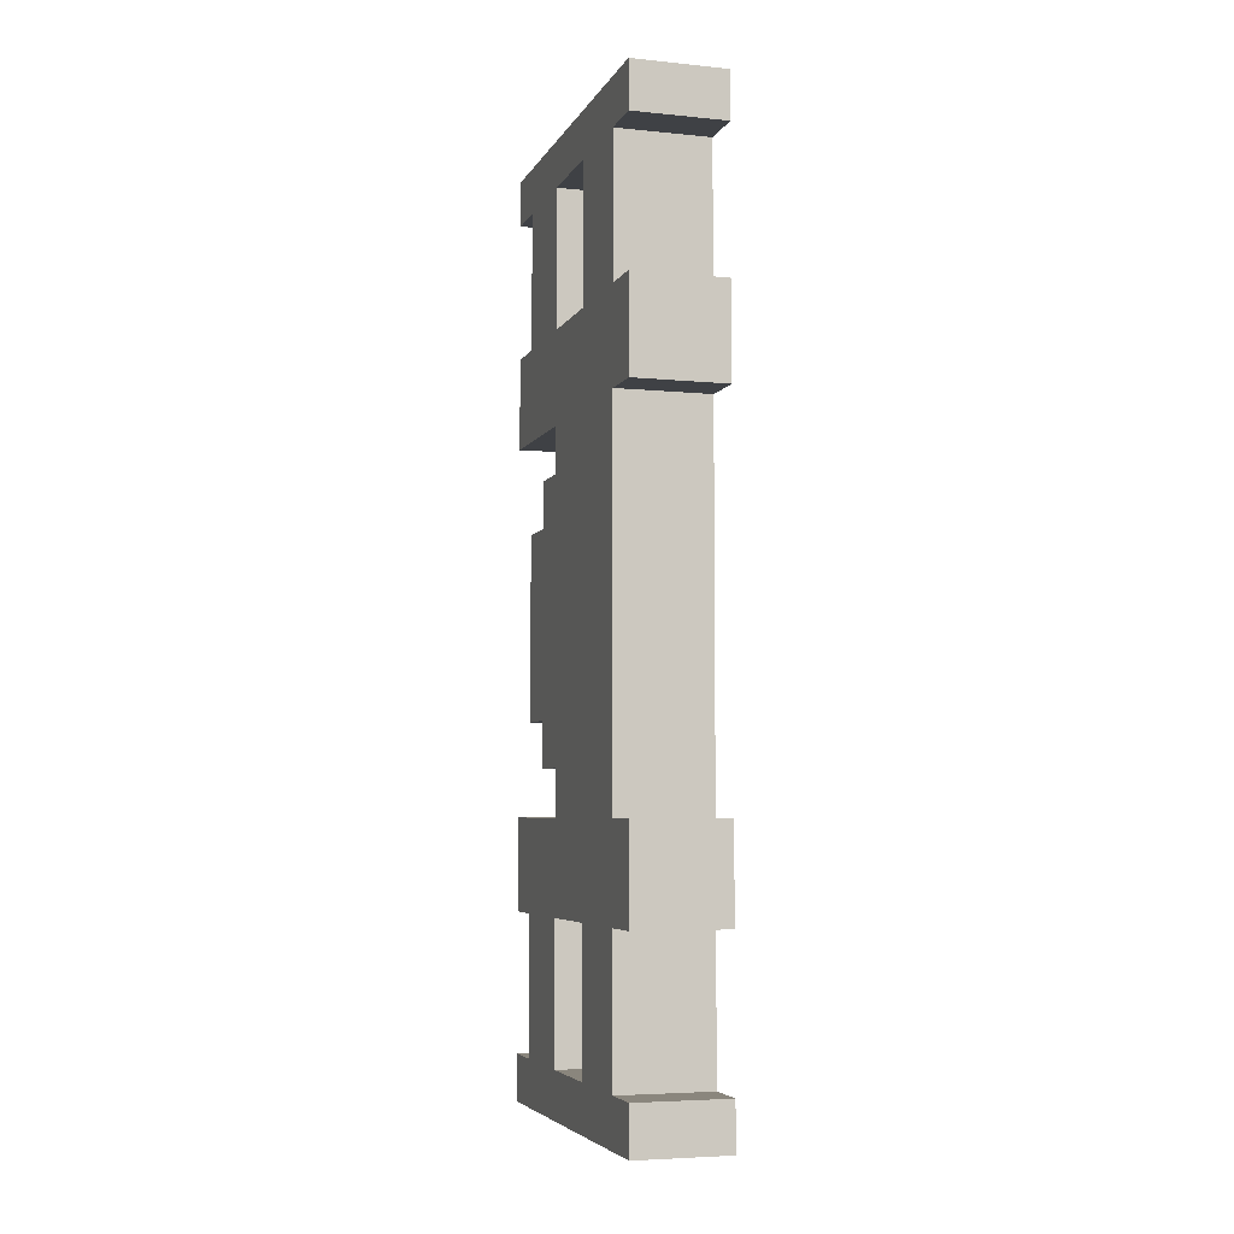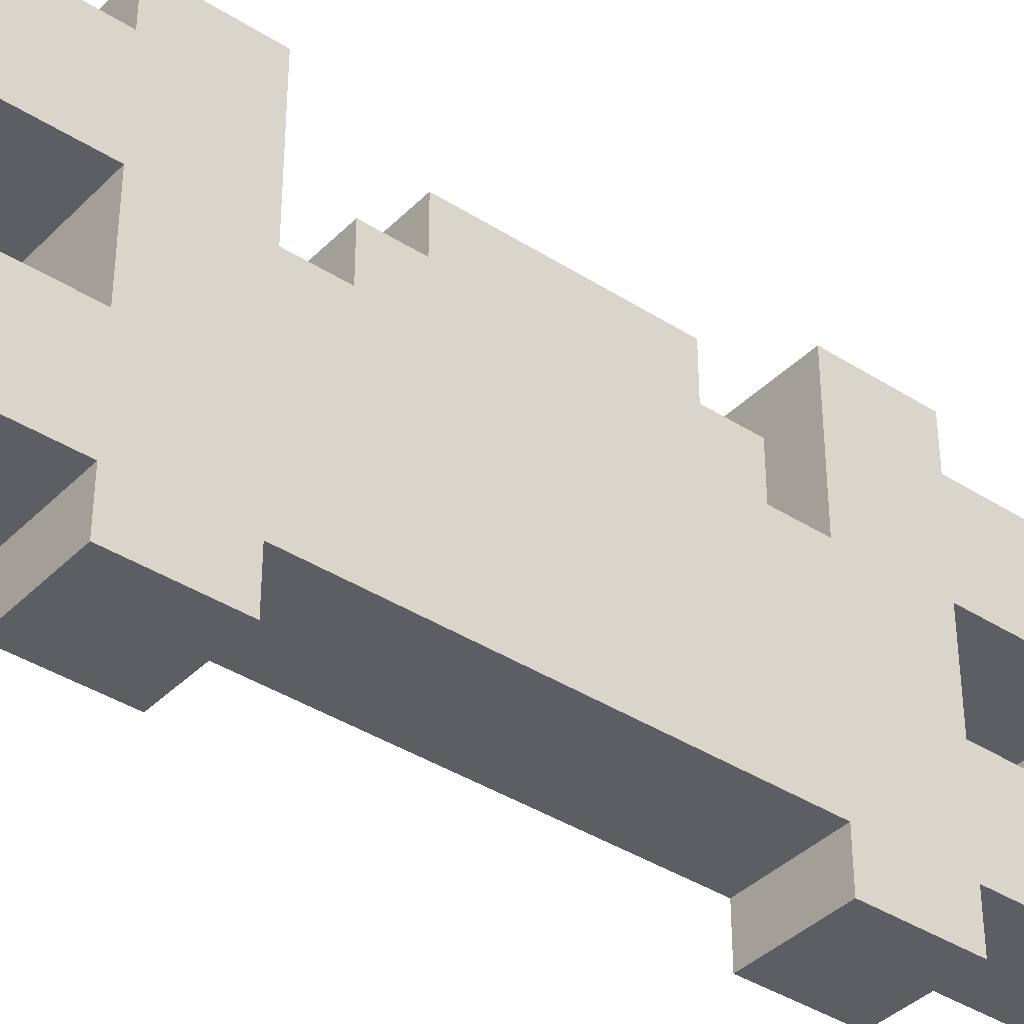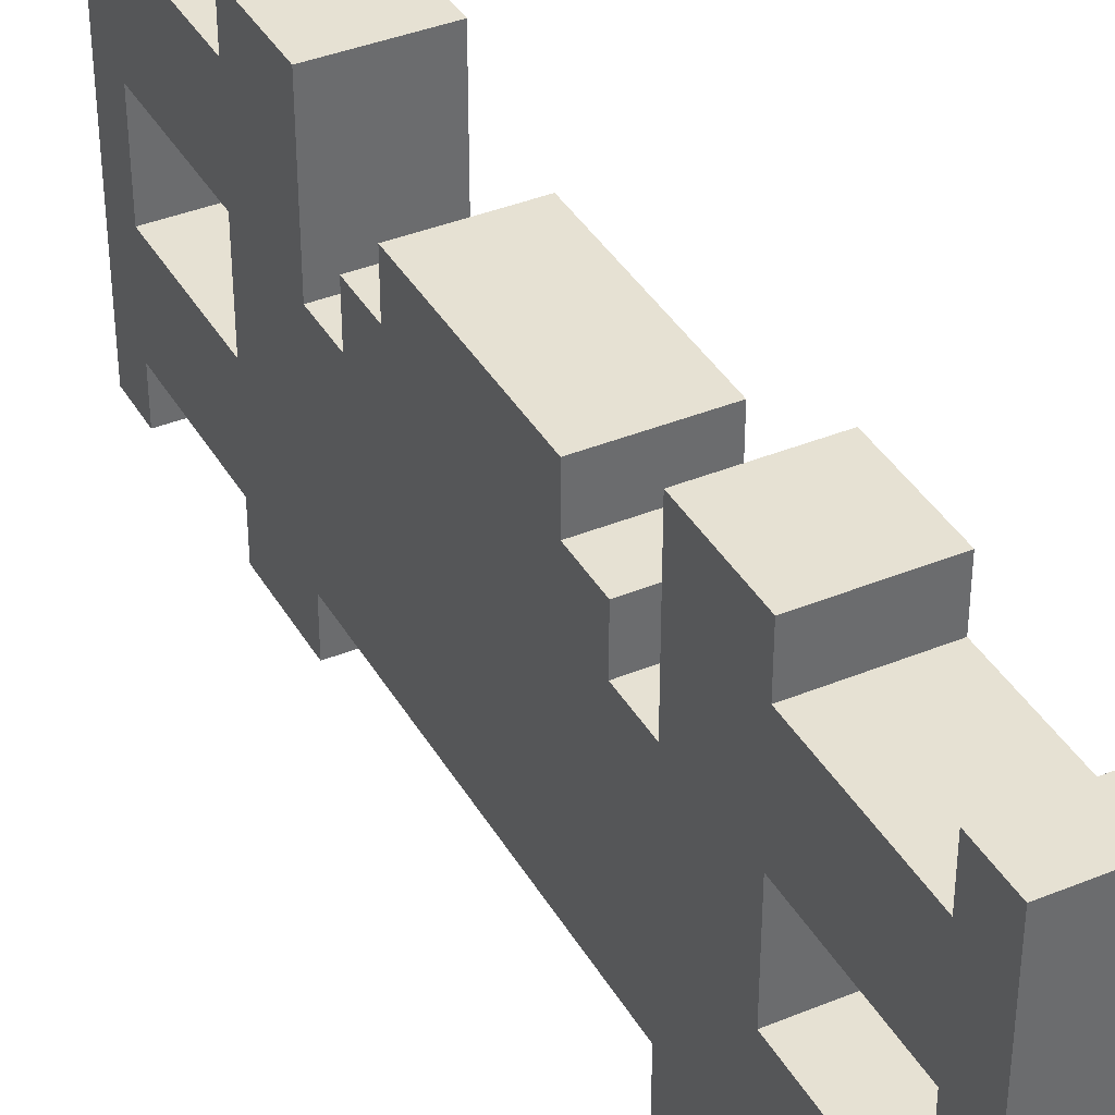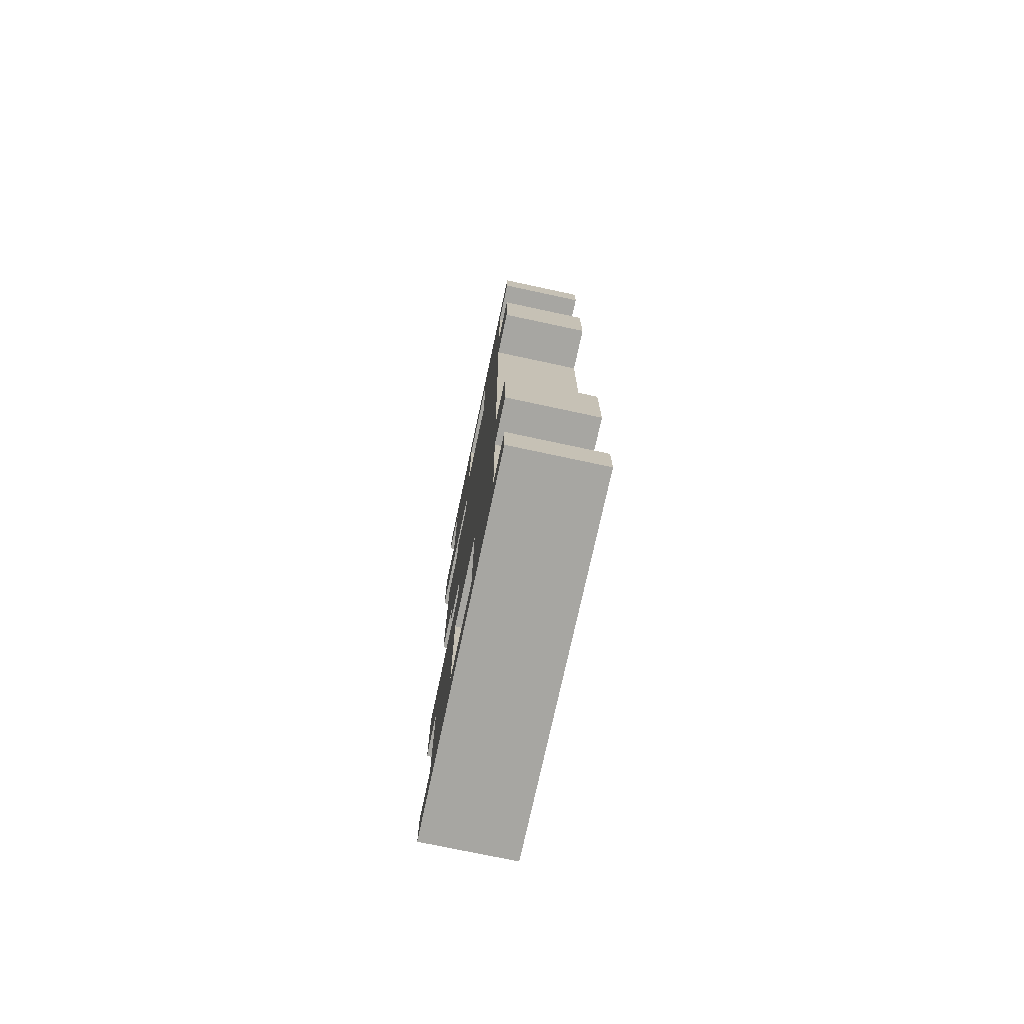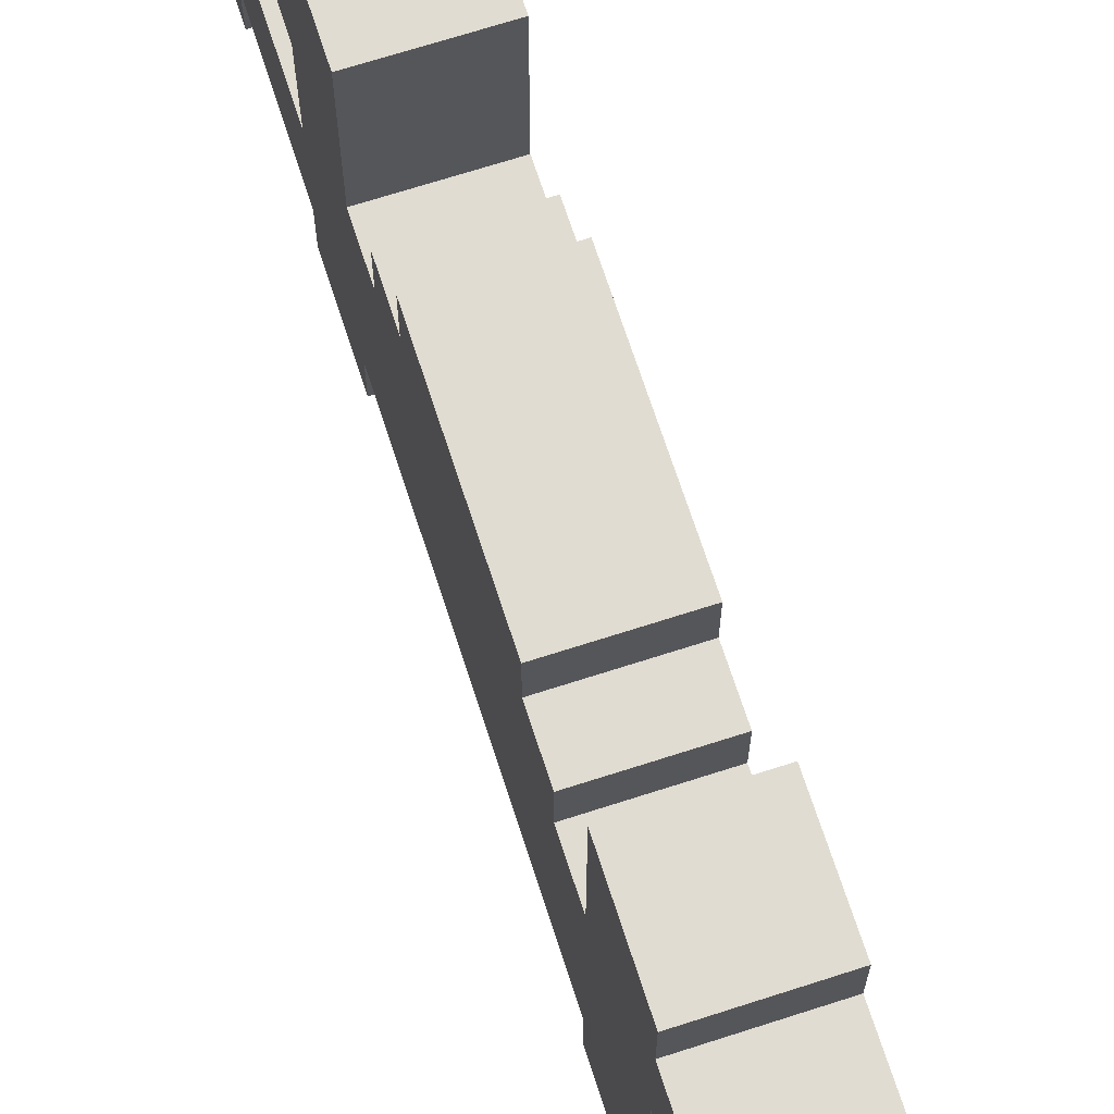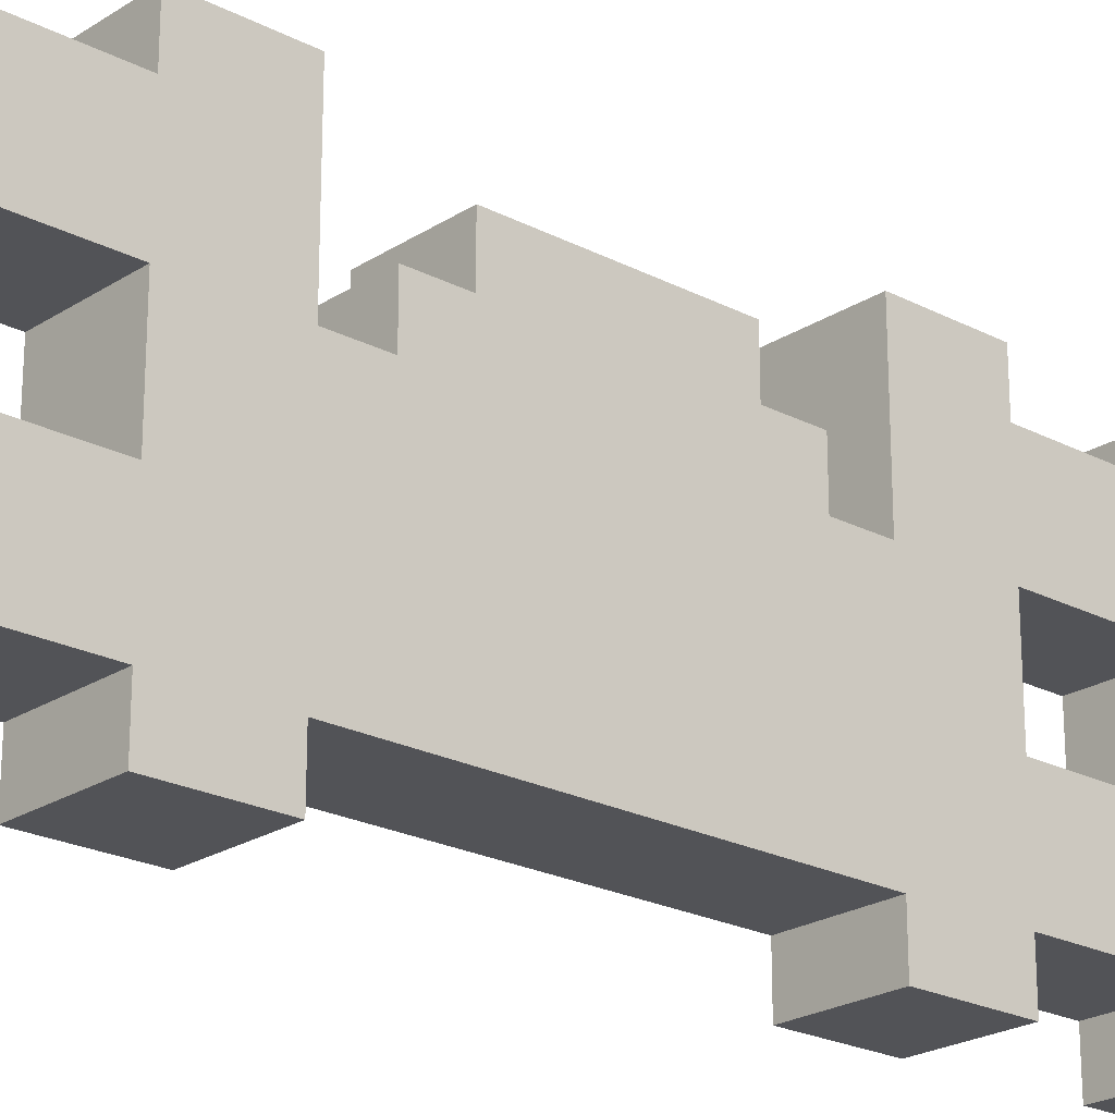
<metadata>
{"format":"obj","ext":"obj","renderer":"f3d","projection":"perspective","resolution":1024,"background":"white","views":[{"elev":-5.4,"azim":-17.0,"up":"+Z"},{"elev":-38.7,"azim":-128.9,"up":"+Y"},{"elev":38.7,"azim":-27.3,"up":"+Y"},{"elev":-74.0,"azim":-12.1,"up":"+Z"},{"elev":69.2,"azim":162.1,"up":"+Y"},{"elev":-22.4,"azim":-132.0,"up":"+Y"}]}
</metadata>
<code>
o
v -0.1 0 1
v -0.1 0 0.9
v -0.1 0 0.6
v -0.1 0 0.4
v -0.1 0 -0.4
v -0.1 0 -0.6
v -0.1 0 -0.9
v -0.1 0 -1
v -0.1 0.1 0.9
v -0.1 0.1 0.6
v -0.1 0.1 0.4
v -0.1 0.1 -0.4
v -0.1 0.1 -0.6
v -0.1 0.1 -0.9
v -0.1 0.3 0.9
v -0.1 0.3 0.6
v -0.1 0.3 -0.2
v -0.1 0.3 -0.3
v -0.1 0.3 -0.6
v -0.1 0.3 -0.9
v -0.1 0.4 -0.2
v -0.1 0.4 -0.3
v -0.1 0.5 0.9
v -0.1 0.5 0.6
v -0.1 0.5 0.4
v -0.1 0.5 0.3
v -0.1 0.5 -0.3
v -0.1 0.5 -0.4
v -0.1 0.5 -0.6
v -0.1 0.5 -0.9
v -0.1 0.6 0.3
v -0.1 0.6 0.2
v -0.1 0.6 -0.2
v -0.1 0.6 -0.3
v -0.1 0.7 0.9
v -0.1 0.7 0.6
v -0.1 0.7 0.2
v -0.1 0.7 -0.2
v -0.1 0.7 -0.6
v -0.1 0.7 -0.9
v -0.1 0.8 1
v -0.1 0.8 0.9
v -0.1 0.8 0.6
v -0.1 0.8 0.4
v -0.1 0.8 -0.4
v -0.1 0.8 -0.6
v -0.1 0.8 -0.9
v -0.1 0.8 -1
v 0.1 0 1
v 0.1 0 0.9
v 0.1 0 0.6
v 0.1 0 0.4
v 0.1 0 -0.4
v 0.1 0 -0.6
v 0.1 0 -0.9
v 0.1 0 -1
v 0.1 0.1 0.9
v 0.1 0.1 0.6
v 0.1 0.1 0.4
v 0.1 0.1 -0.4
v 0.1 0.1 -0.6
v 0.1 0.1 -0.9
v 0.1 0.3 0.9
v 0.1 0.3 0.6
v 0.1 0.3 -0.6
v 0.1 0.3 -0.9
v 0.1 0.5 0.9
v 0.1 0.5 0.6
v 0.1 0.5 0.4
v 0.1 0.5 0.3
v 0.1 0.5 -0.3
v 0.1 0.5 -0.4
v 0.1 0.5 -0.6
v 0.1 0.5 -0.9
v 0.1 0.6 0.3
v 0.1 0.6 0.2
v 0.1 0.6 -0.2
v 0.1 0.6 -0.3
v 0.1 0.7 0.9
v 0.1 0.7 0.6
v 0.1 0.7 0.2
v 0.1 0.7 -0.2
v 0.1 0.7 -0.6
v 0.1 0.7 -0.9
v 0.1 0.8 1
v 0.1 0.8 0.9
v 0.1 0.8 0.6
v 0.1 0.8 0.4
v 0.1 0.8 -0.4
v 0.1 0.8 -0.6
v 0.1 0.8 -0.9
v 0.1 0.8 -1
v -0.1 0 1
v -0.1 0.8 1
v 0.1 0 1
v 0.1 0.8 1
v -0.1 0 0.6
v -0.1 0.1 0.6
v -0.1 0.3 0.6
v -0.1 0.5 0.6
v -0.1 0.7 0.6
v -0.1 0.8 0.6
v 0.1 0 0.6
v 0.1 0.1 0.6
v 0.1 0.3 0.6
v 0.1 0.5 0.6
v 0.1 0.7 0.6
v 0.1 0.8 0.6
v -0.1 0.5 0.3
v -0.1 0.6 0.3
v 0.1 0.5 0.3
v 0.1 0.6 0.3
v -0.1 0.6 0.2
v -0.1 0.7 0.2
v 0.1 0.6 0.2
v 0.1 0.7 0.2
v -0.1 0 -0.4
v -0.1 0.1 -0.4
v -0.1 0.5 -0.4
v -0.1 0.8 -0.4
v 0.1 0 -0.4
v 0.1 0.1 -0.4
v 0.1 0.5 -0.4
v 0.1 0.8 -0.4
v -0.1 0 -0.9
v -0.1 0.1 -0.9
v -0.1 0.3 -0.9
v -0.1 0.5 -0.9
v -0.1 0.7 -0.9
v -0.1 0.8 -0.9
v 0.1 0 -0.9
v 0.1 0.1 -0.9
v 0.1 0.3 -0.9
v 0.1 0.5 -0.9
v 0.1 0.7 -0.9
v 0.1 0.8 -0.9
v -0.1 0 0.9
v -0.1 0.1 0.9
v -0.1 0.3 0.9
v -0.1 0.5 0.9
v -0.1 0.7 0.9
v -0.1 0.8 0.9
v 0.1 0 0.9
v 0.1 0.1 0.9
v 0.1 0.3 0.9
v 0.1 0.5 0.9
v 0.1 0.7 0.9
v 0.1 0.8 0.9
v -0.1 0 0.4
v -0.1 0.1 0.4
v -0.1 0.5 0.4
v -0.1 0.8 0.4
v 0.1 0 0.4
v 0.1 0.1 0.4
v 0.1 0.5 0.4
v 0.1 0.8 0.4
v -0.1 0.6 -0.2
v -0.1 0.7 -0.2
v 0.1 0.6 -0.2
v 0.1 0.7 -0.2
v -0.1 0.5 -0.3
v -0.1 0.6 -0.3
v 0.1 0.5 -0.3
v 0.1 0.6 -0.3
v -0.1 0 -0.6
v -0.1 0.1 -0.6
v -0.1 0.3 -0.6
v -0.1 0.5 -0.6
v -0.1 0.7 -0.6
v -0.1 0.8 -0.6
v 0.1 0 -0.6
v 0.1 0.1 -0.6
v 0.1 0.3 -0.6
v 0.1 0.5 -0.6
v 0.1 0.7 -0.6
v 0.1 0.8 -0.6
v -0.1 0 -1
v -0.1 0.8 -1
v 0.1 0 -1
v 0.1 0.8 -1
v -0.1 0 1
v 0.1 0 1
v -0.1 0 0.9
v 0.1 0 0.9
v -0.1 0 0.6
v 0.1 0 0.6
v -0.1 0 0.4
v 0.1 0 0.4
v -0.1 0 -0.4
v 0.1 0 -0.4
v -0.1 0 -0.6
v 0.1 0 -0.6
v -0.1 0 -0.9
v 0.1 0 -0.9
v -0.1 0 -1
v 0.1 0 -1
v -0.1 0.1 0.9
v 0.1 0.1 0.9
v -0.1 0.1 0.6
v 0.1 0.1 0.6
v -0.1 0.1 0.4
v 0.1 0.1 0.4
v -0.1 0.1 -0.4
v 0.1 0.1 -0.4
v -0.1 0.1 -0.6
v 0.1 0.1 -0.6
v -0.1 0.1 -0.9
v 0.1 0.1 -0.9
v -0.1 0.5 0.9
v 0.1 0.5 0.9
v -0.1 0.5 0.6
v 0.1 0.5 0.6
v -0.1 0.5 -0.6
v 0.1 0.5 -0.6
v -0.1 0.5 -0.9
v 0.1 0.5 -0.9
v -0.1 0.3 0.9
v 0.1 0.3 0.9
v -0.1 0.3 0.6
v 0.1 0.3 0.6
v -0.1 0.3 -0.6
v 0.1 0.3 -0.6
v -0.1 0.3 -0.9
v 0.1 0.3 -0.9
v -0.1 0.5 0.4
v 0.1 0.5 0.4
v -0.1 0.5 0.3
v 0.1 0.5 0.3
v -0.1 0.5 -0.3
v 0.1 0.5 -0.3
v -0.1 0.5 -0.4
v 0.1 0.5 -0.4
v -0.1 0.6 0.3
v 0.1 0.6 0.3
v -0.1 0.6 0.2
v 0.1 0.6 0.2
v -0.1 0.6 -0.2
v 0.1 0.6 -0.2
v -0.1 0.6 -0.3
v 0.1 0.6 -0.3
v -0.1 0.7 0.9
v 0.1 0.7 0.9
v -0.1 0.7 0.6
v 0.1 0.7 0.6
v -0.1 0.7 0.2
v 0.1 0.7 0.2
v -0.1 0.7 -0.2
v 0.1 0.7 -0.2
v -0.1 0.7 -0.6
v 0.1 0.7 -0.6
v -0.1 0.7 -0.9
v 0.1 0.7 -0.9
v -0.1 0.8 1
v 0.1 0.8 1
v -0.1 0.8 0.9
v 0.1 0.8 0.9
v -0.1 0.8 0.6
v 0.1 0.8 0.6
v -0.1 0.8 0.4
v 0.1 0.8 0.4
v -0.1 0.8 -0.4
v 0.1 0.8 -0.4
v -0.1 0.8 -0.6
v 0.1 0.8 -0.6
v -0.1 0.8 -0.9
v 0.1 0.8 -0.9
v -0.1 0.8 -1
v 0.1 0.8 -1
f 9 2 1
f 10 4 3
f 11 4 10
f 12 6 5
f 13 6 12
f 14 8 7
f 15 9 1
f 15 10 9
f 16 11 10
f 16 10 15
f 17 12 11
f 18 12 17
f 19 13 12
f 19 14 13
f 20 8 14
f 20 14 19
f 21 18 17
f 21 17 11
f 22 12 18
f 22 18 21
f 23 15 1
f 24 11 16
f 25 21 11
f 25 22 21
f 25 11 24
f 26 22 25
f 27 12 22
f 27 22 26
f 28 19 12
f 28 12 27
f 29 19 28
f 30 8 20
f 31 27 26
f 32 27 31
f 33 27 32
f 34 27 33
f 35 24 23
f 35 23 1
f 36 25 24
f 36 24 35
f 37 33 32
f 38 33 37
f 39 29 28
f 39 30 29
f 40 8 30
f 40 30 39
f 41 35 1
f 42 35 41
f 43 25 36
f 44 25 43
f 45 39 28
f 46 39 45
f 47 8 40
f 48 8 47
f 49 50 57
f 51 52 58
f 58 52 59
f 53 54 60
f 60 54 61
f 55 56 62
f 49 57 63
f 57 58 63
f 58 59 64
f 63 58 64
f 60 61 65
f 61 62 65
f 62 56 66
f 65 62 66
f 49 63 67
f 64 59 68
f 59 60 69
f 68 59 69
f 69 60 70
f 70 60 71
f 60 65 72
f 71 60 72
f 72 65 73
f 66 56 74
f 70 71 75
f 75 71 76
f 76 71 77
f 77 71 78
f 49 67 79
f 67 68 79
f 68 69 80
f 79 68 80
f 76 77 81
f 81 77 82
f 72 73 83
f 73 74 83
f 74 56 84
f 83 74 84
f 49 79 85
f 85 79 86
f 80 69 87
f 87 69 88
f 72 83 89
f 89 83 90
f 84 56 91
f 91 56 92
f 95 94 93
f 96 94 95
f 103 98 97
f 104 98 103
f 105 100 99
f 106 100 105
f 107 102 101
f 108 102 107
f 111 110 109
f 112 110 111
f 115 114 113
f 116 114 115
f 121 118 117
f 122 118 121
f 123 120 119
f 124 120 123
f 131 126 125
f 132 126 131
f 133 128 127
f 134 128 133
f 135 130 129
f 136 130 135
f 137 138 143
f 143 138 144
f 139 140 145
f 145 140 146
f 141 142 147
f 147 142 148
f 149 150 153
f 153 150 154
f 151 152 155
f 155 152 156
f 157 158 159
f 159 158 160
f 161 162 163
f 163 162 164
f 165 166 171
f 171 166 172
f 167 168 173
f 173 168 174
f 169 170 175
f 175 170 176
f 177 178 179
f 179 178 180
f 183 182 181
f 184 182 183
f 187 186 185
f 188 186 187
f 191 190 189
f 192 190 191
f 195 194 193
f 196 194 195
f 199 198 197
f 200 198 199
f 203 202 201
f 204 202 203
f 207 206 205
f 208 206 207
f 211 210 209
f 212 210 211
f 215 214 213
f 216 214 215
f 217 218 219
f 219 218 220
f 221 222 223
f 223 222 224
f 225 226 227
f 227 226 228
f 229 230 231
f 231 230 232
f 233 234 235
f 235 234 236
f 237 238 239
f 239 238 240
f 241 242 243
f 243 242 244
f 245 246 247
f 247 246 248
f 249 250 251
f 251 250 252
f 253 254 255
f 255 254 256
f 257 258 259
f 259 258 260
f 261 262 263
f 263 262 264
f 265 266 267
f 267 266 268

</code>
